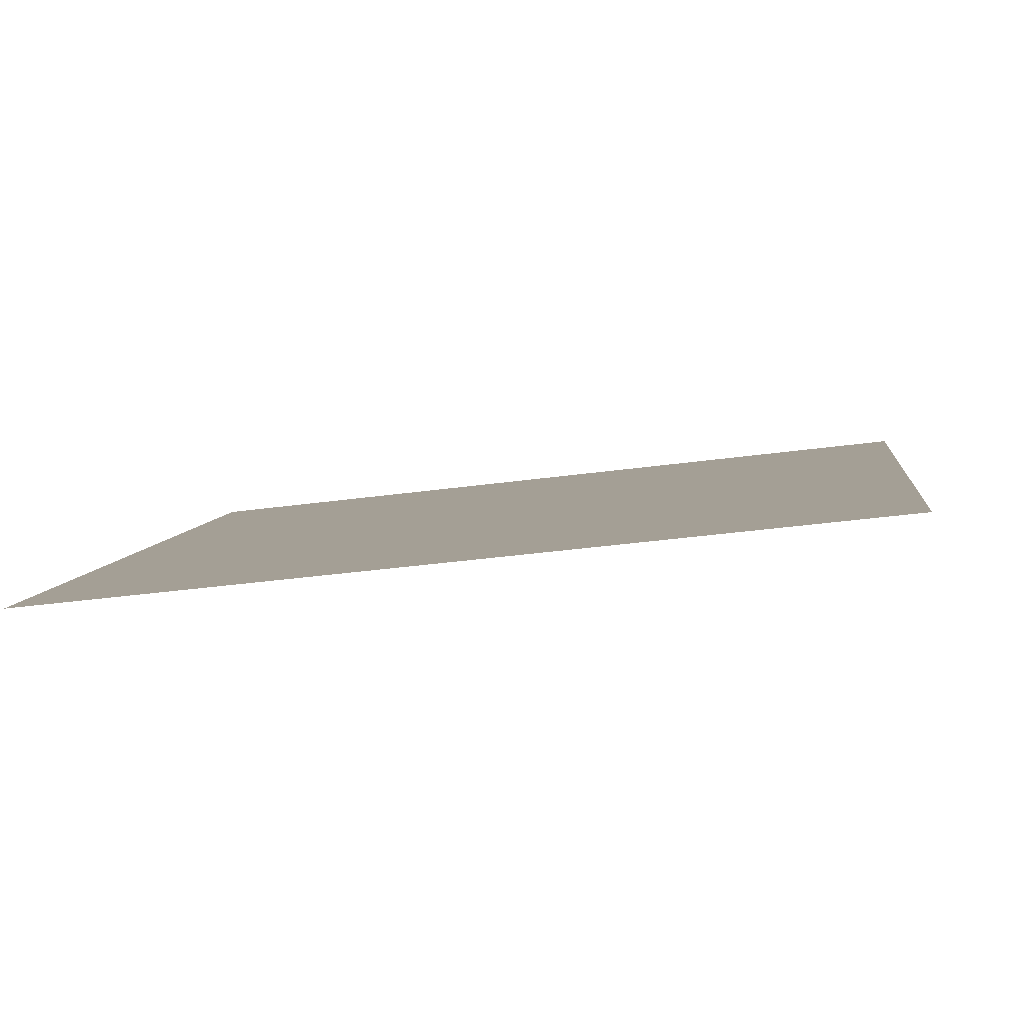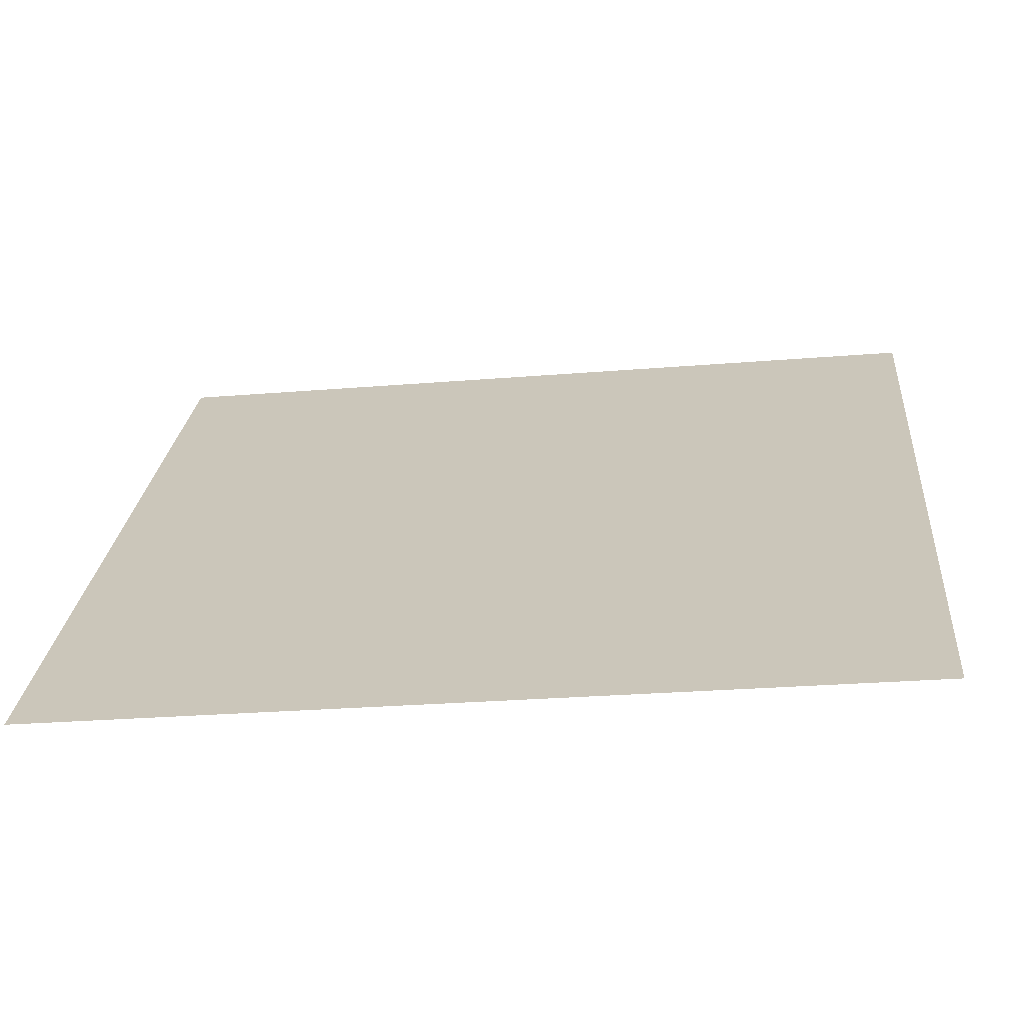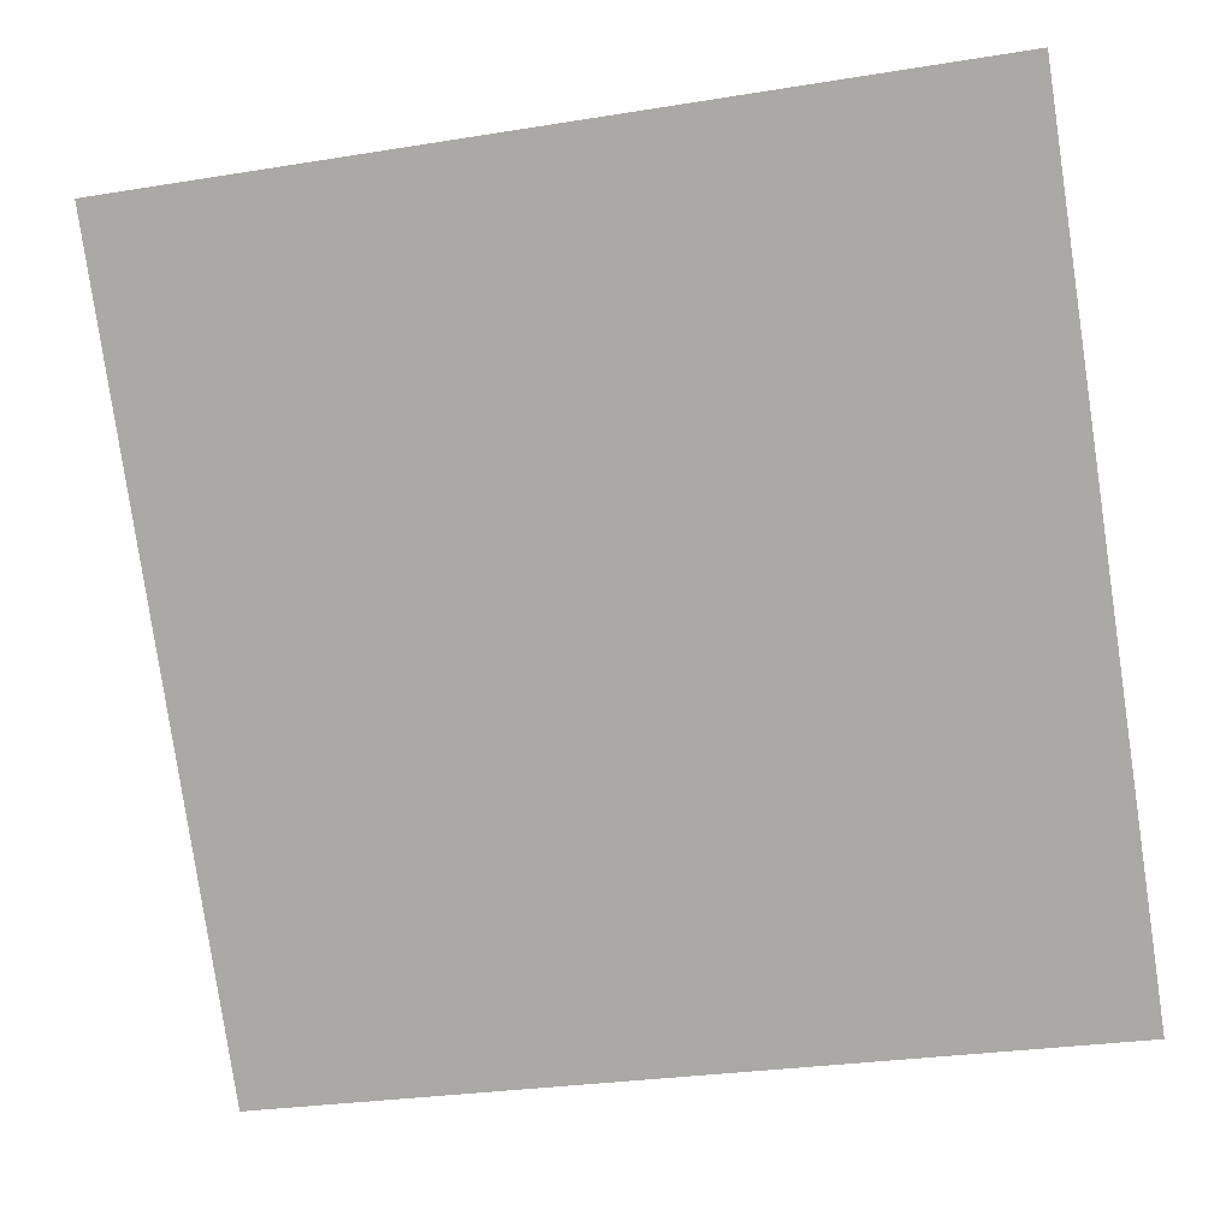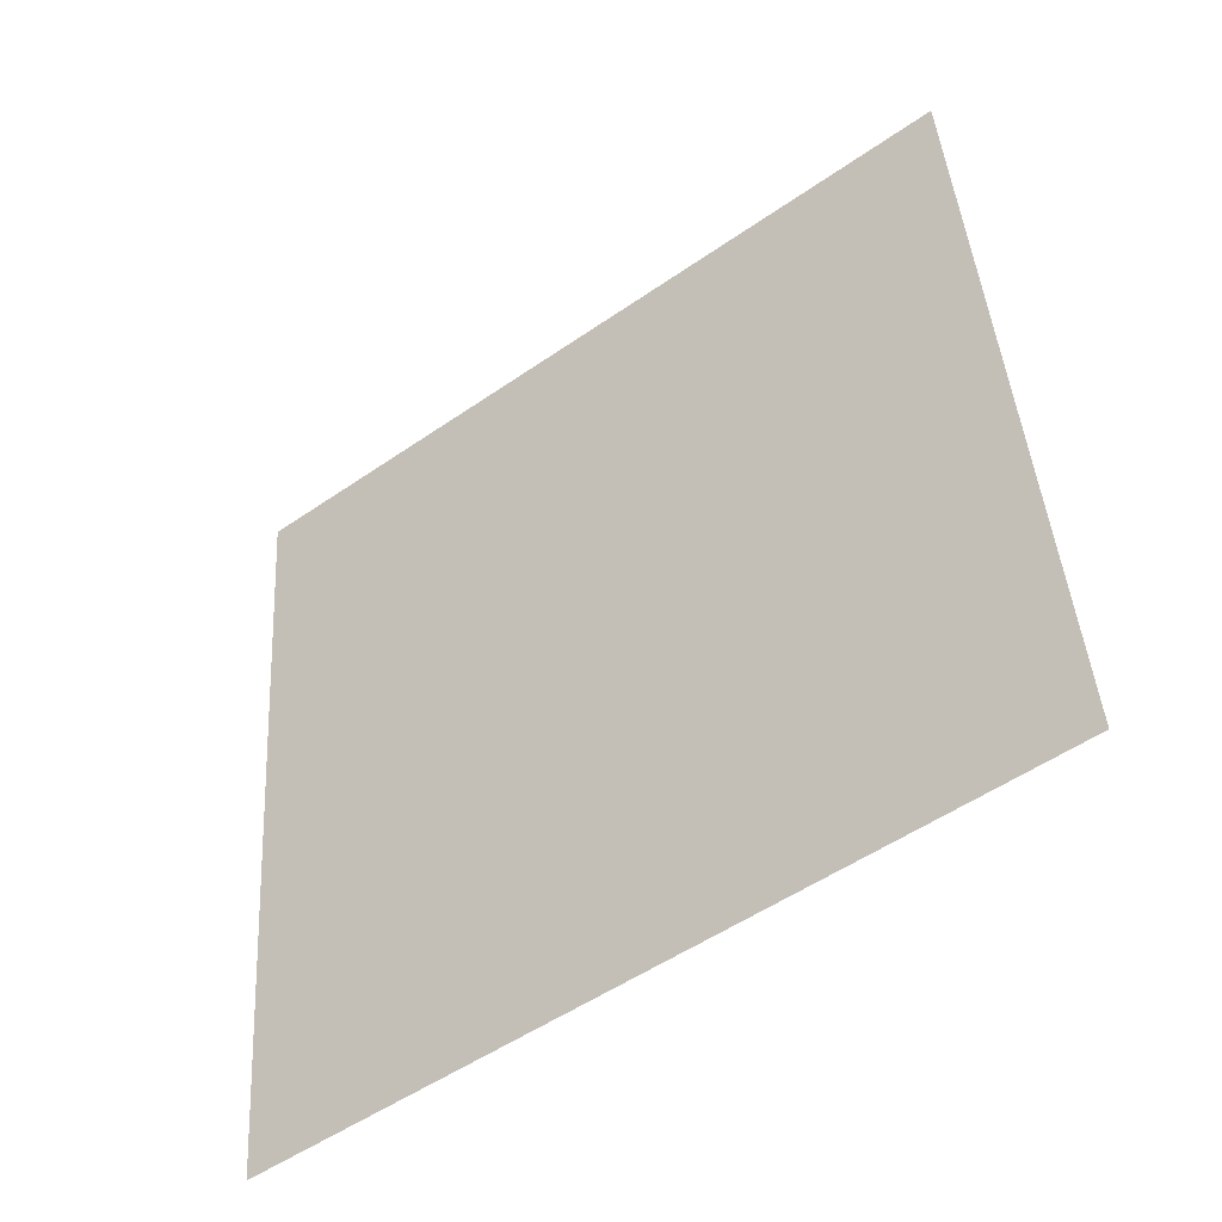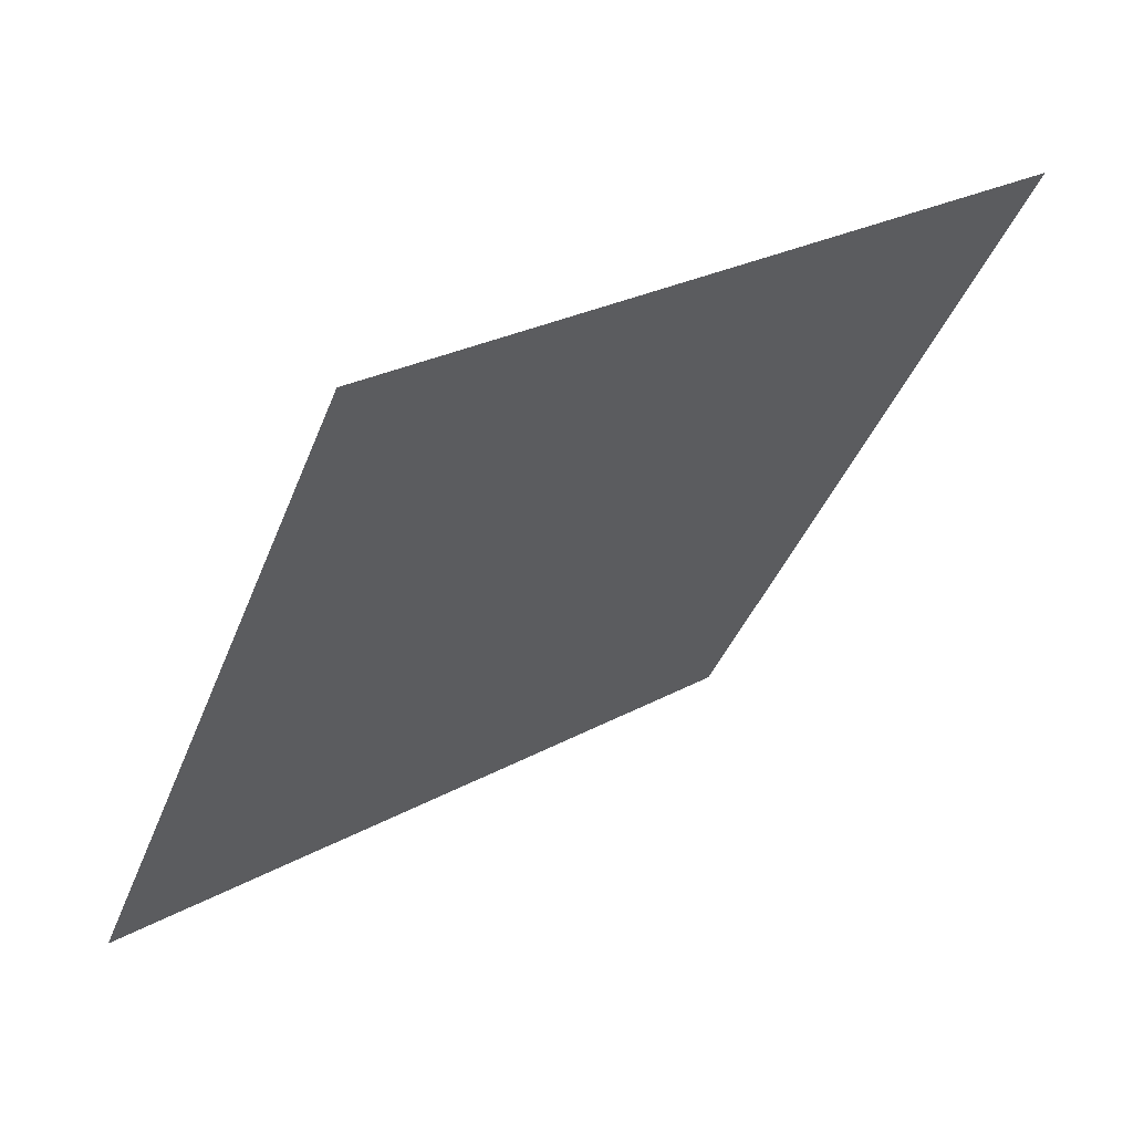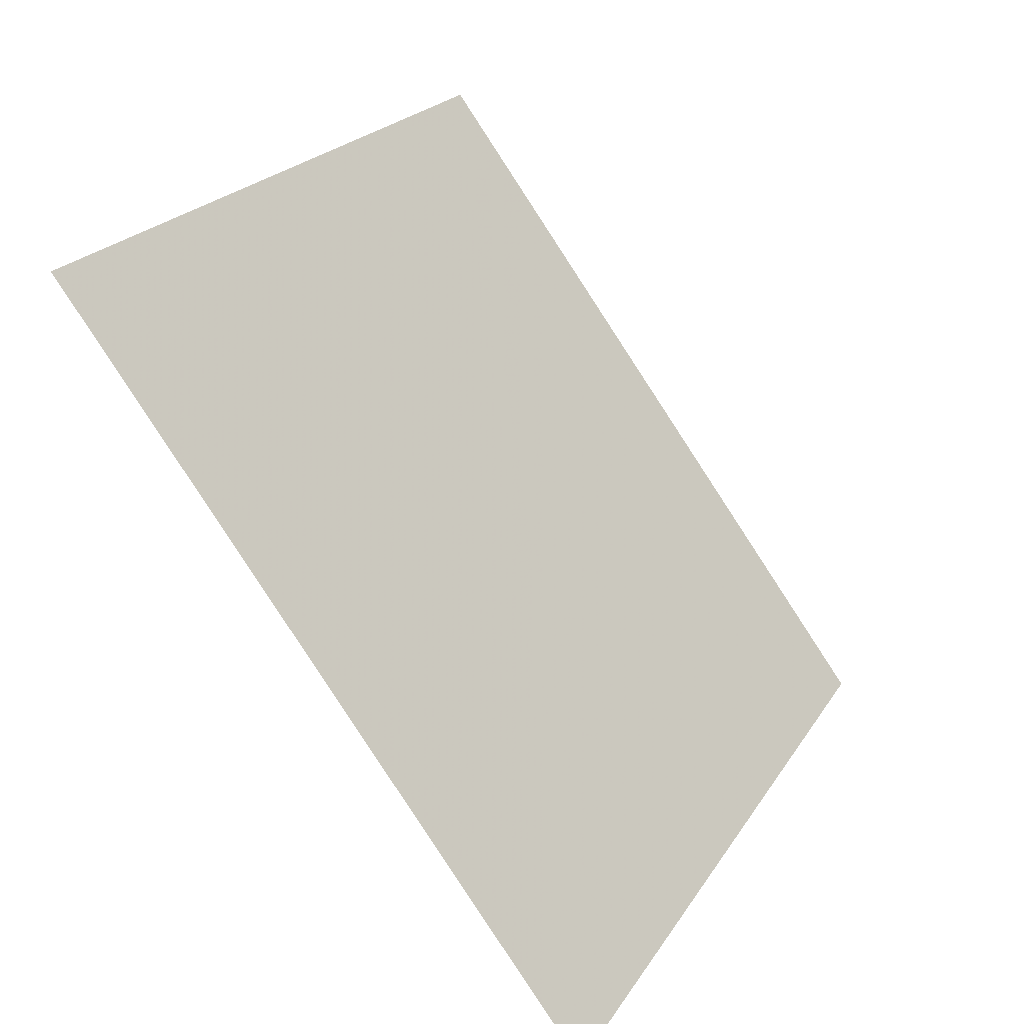
<metadata>
{"format":"obj","ext":"obj","renderer":"f3d","projection":"perspective","resolution":1024,"background":"white","views":[{"elev":-31.0,"azim":-170.0,"up":"+Y"},{"elev":-30.3,"azim":6.1,"up":"+Z"},{"elev":-25.9,"azim":-167.6,"up":"+Z"},{"elev":44.1,"azim":-93.1,"up":"+Y"},{"elev":-38.8,"azim":-109.4,"up":"+Y"},{"elev":22.3,"azim":-67.7,"up":"+Z"}]}
</metadata>
<code>
v -0.0998 0.7372 0.4397
v -0.1064 0.7374 0.4398
v -0.1062 0.7413 0.445
v -0.09968 0.7412 0.445
f 4 3 2 1

</code>
